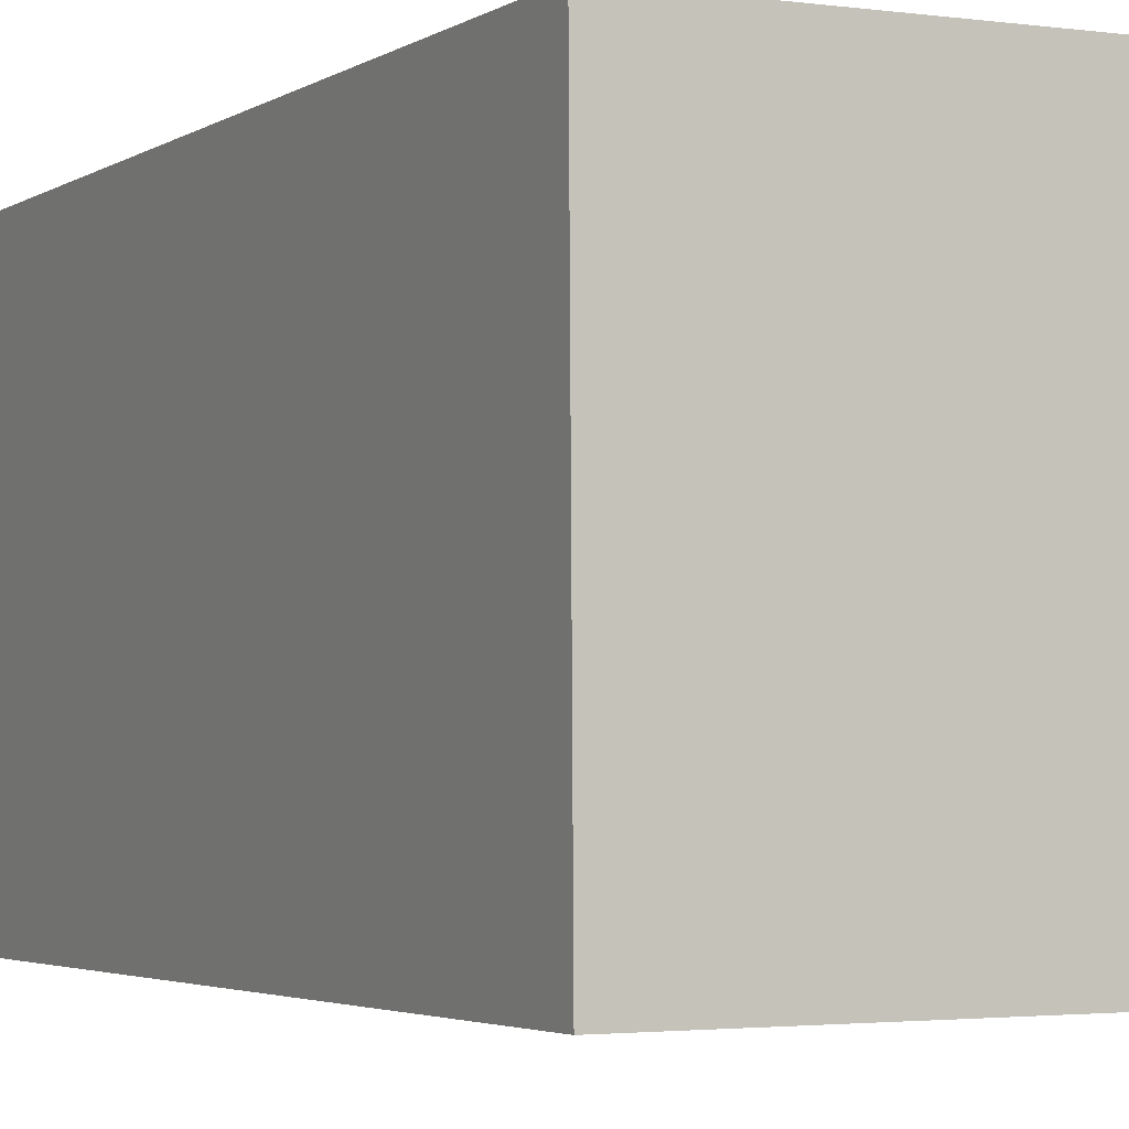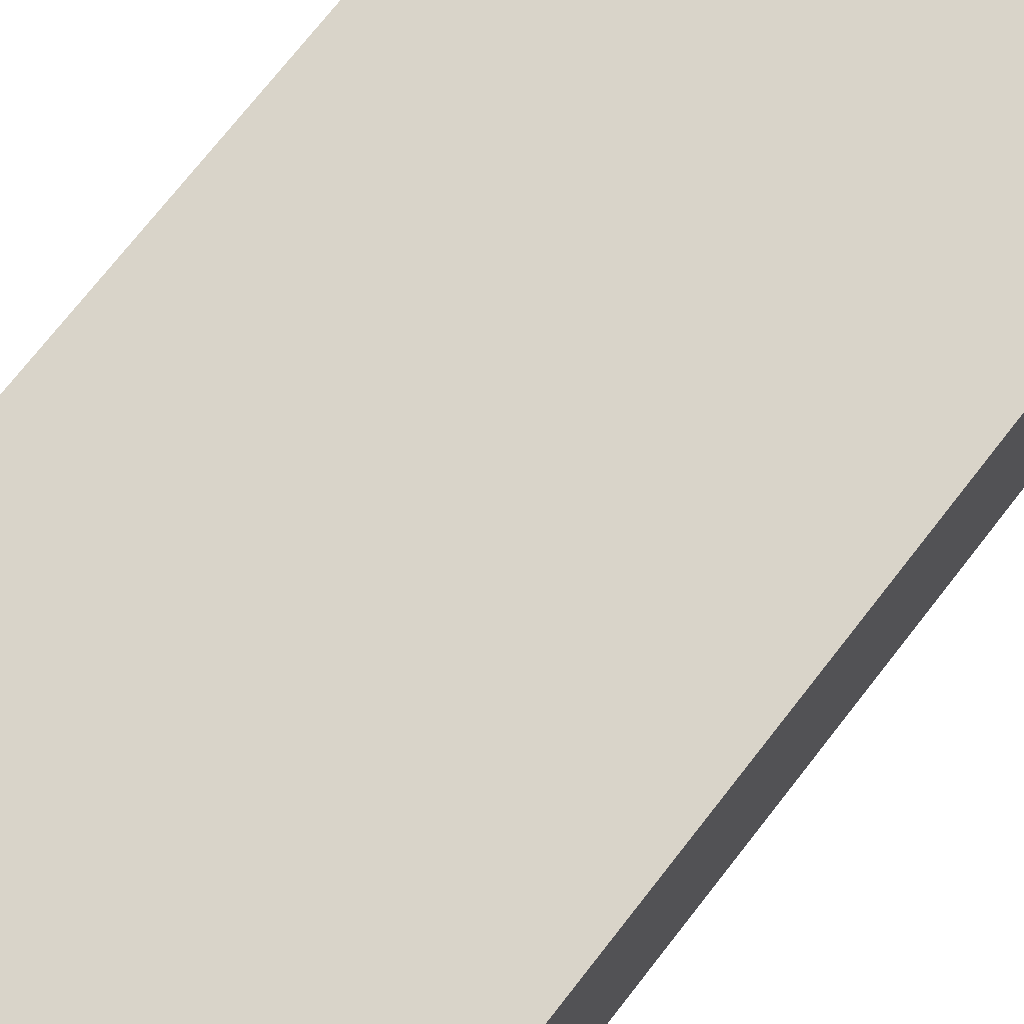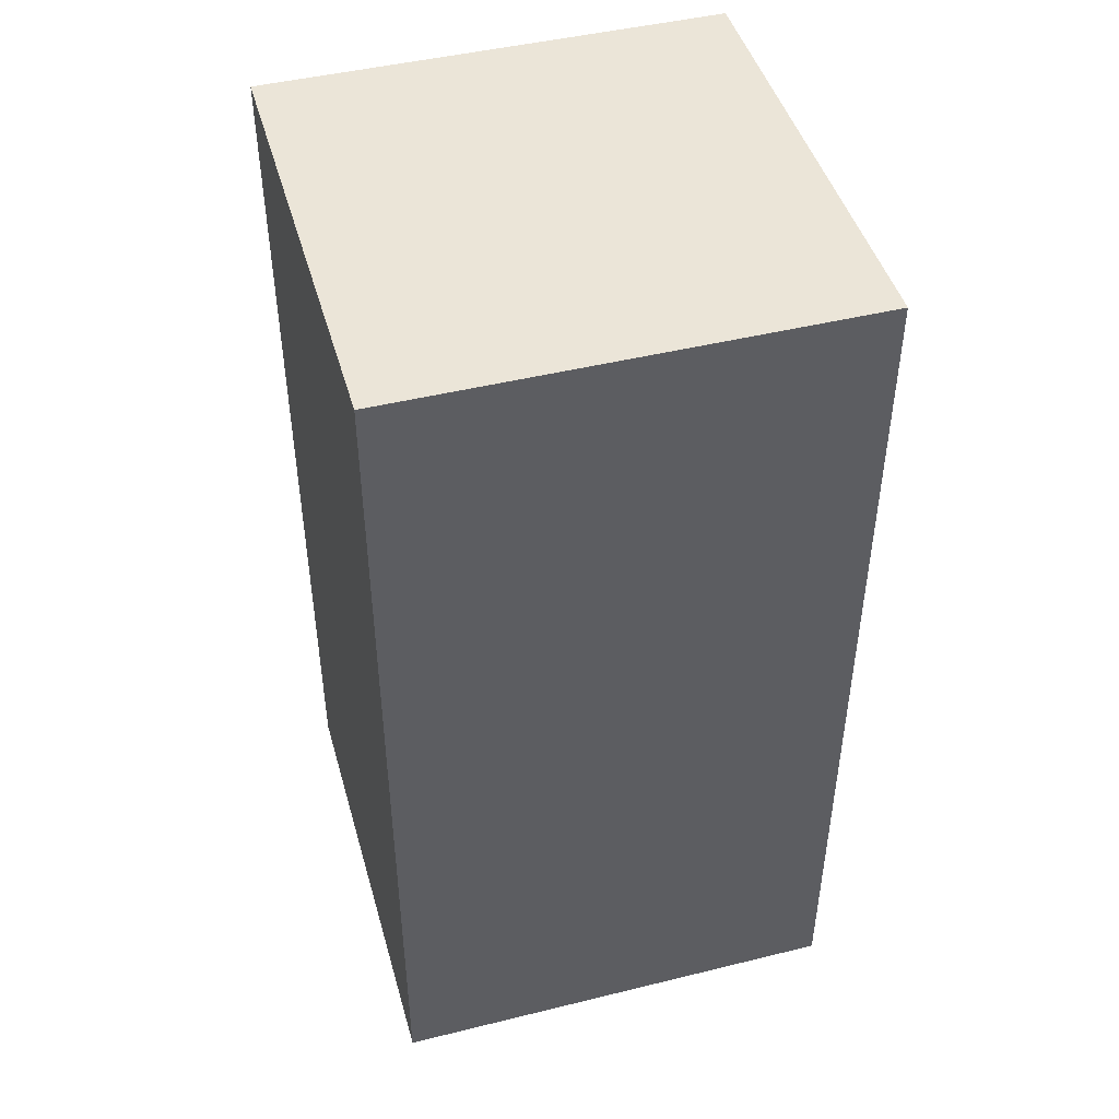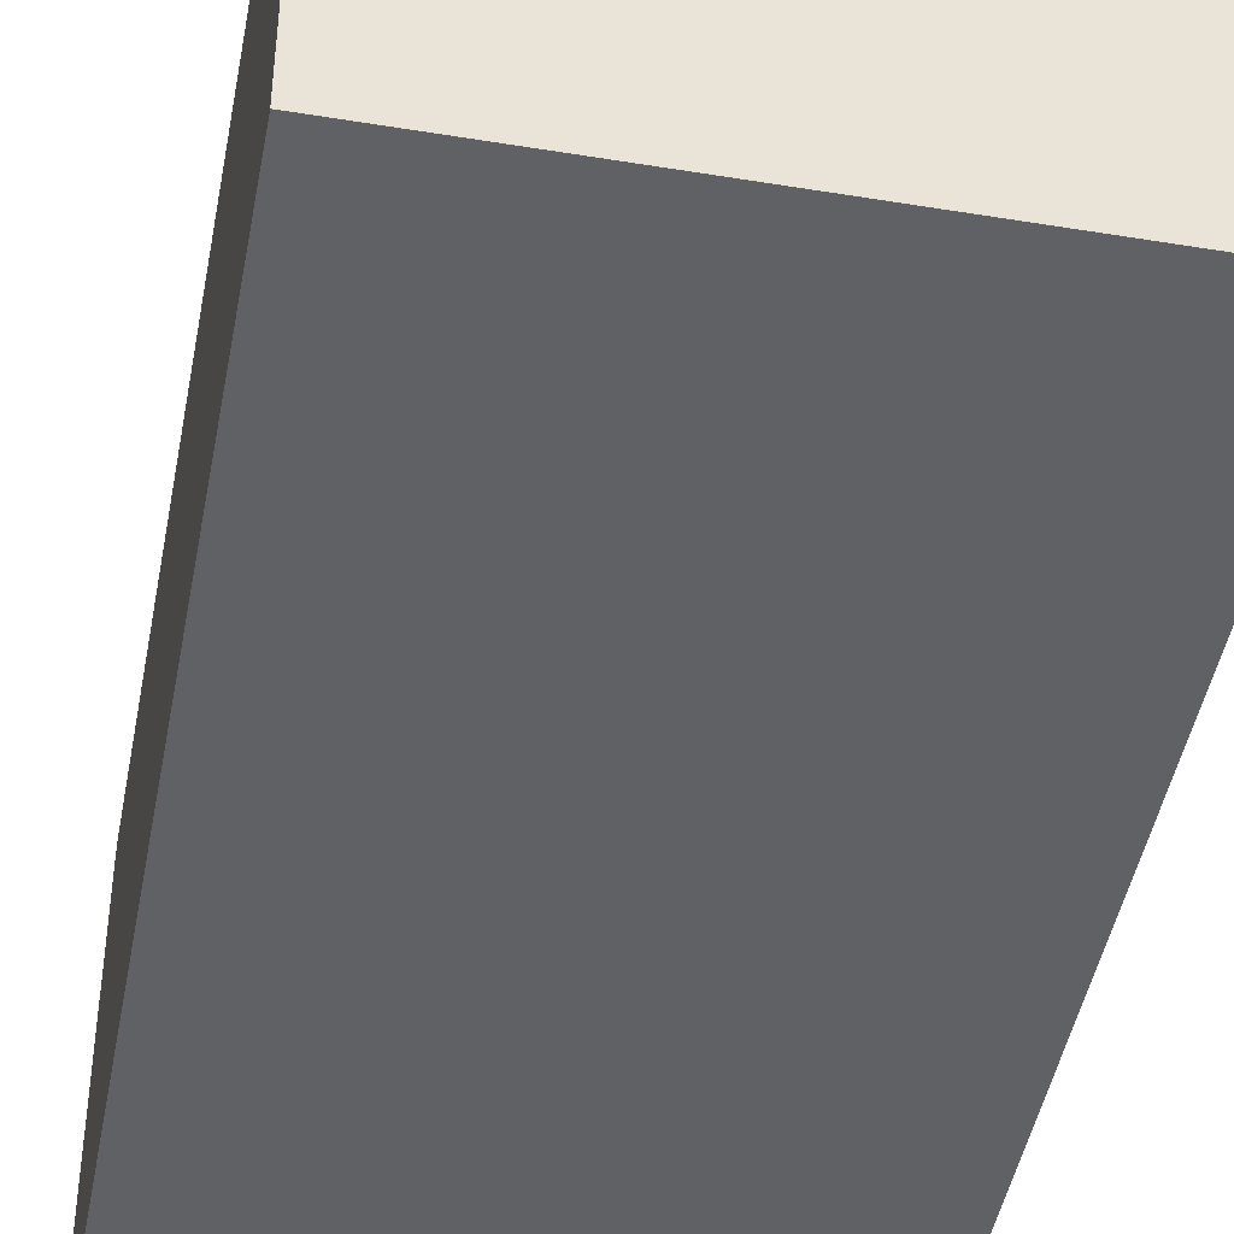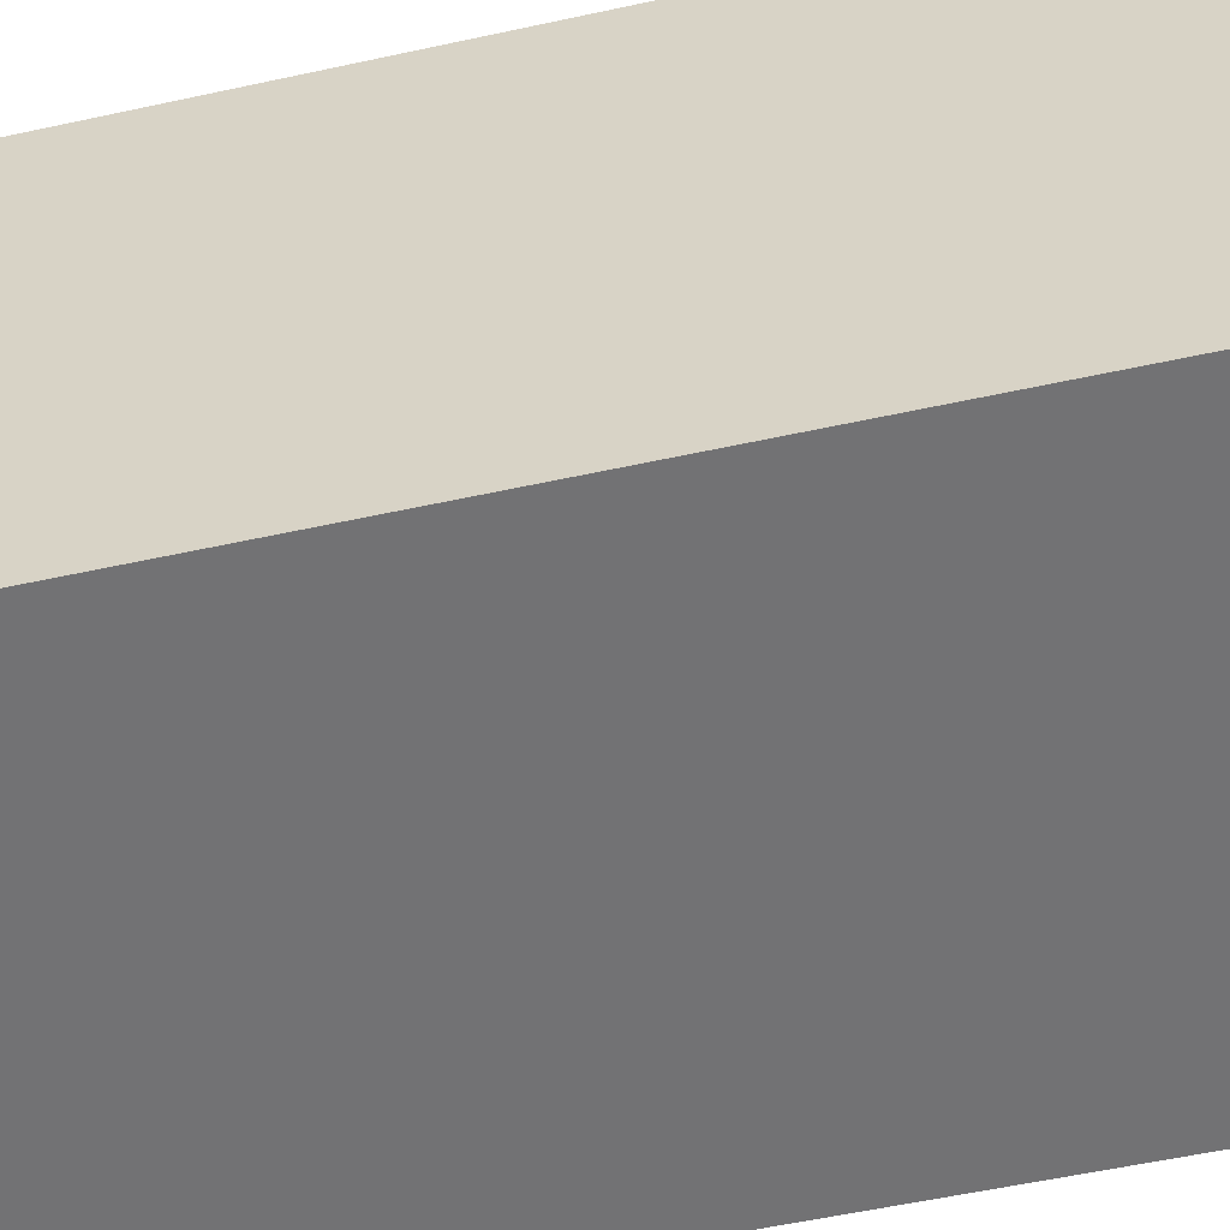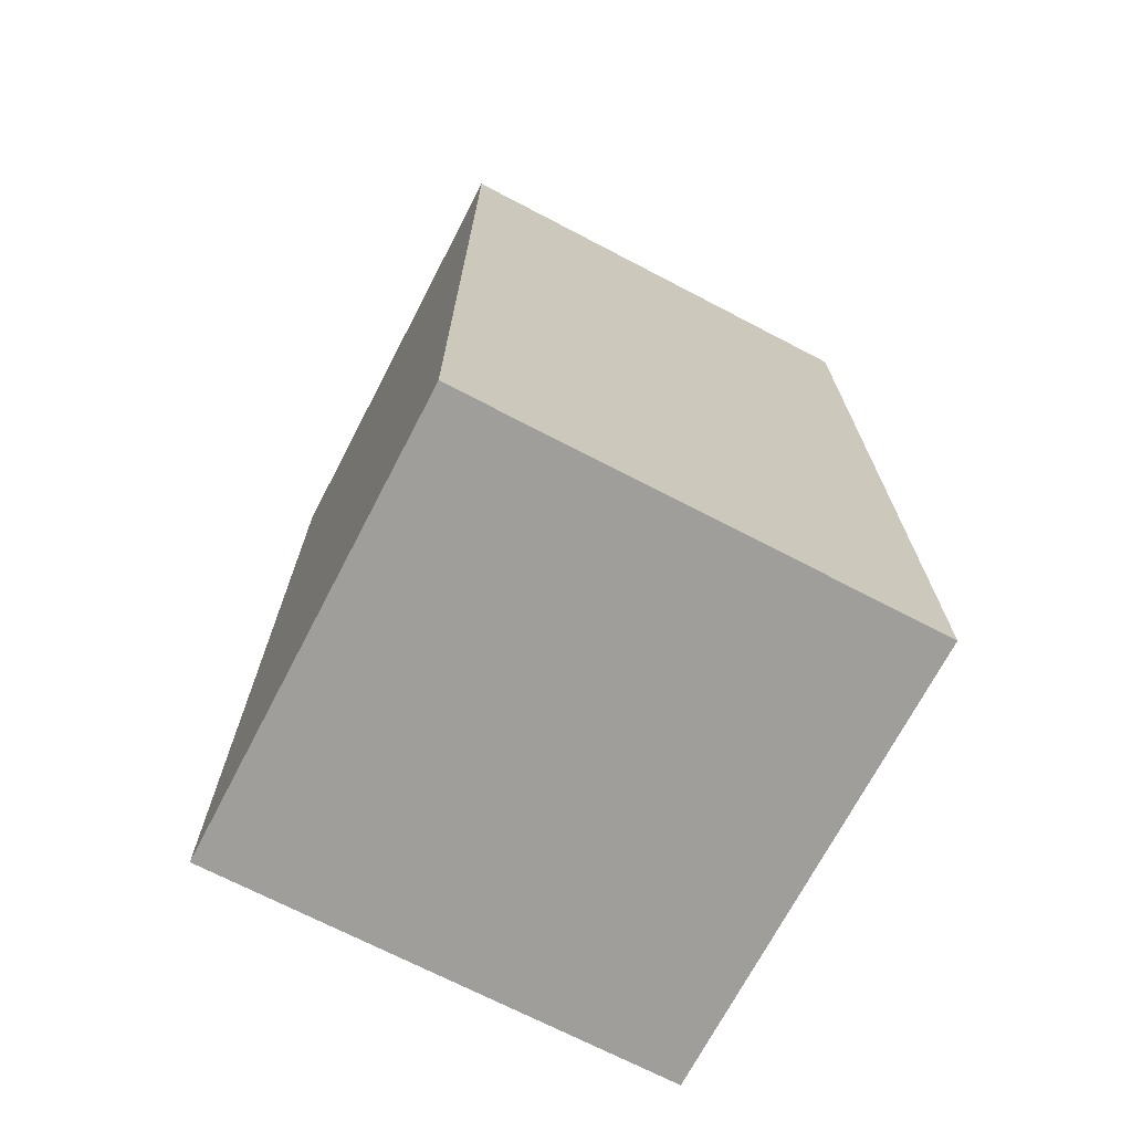
<metadata>
{"format":"obj","ext":"obj","renderer":"f3d","projection":"perspective","resolution":1024,"background":"white","views":[{"elev":-3.1,"azim":-26.8,"up":"+Y"},{"elev":75.0,"azim":38.3,"up":"+Y"},{"elev":45.9,"azim":74.6,"up":"+Z"},{"elev":-46.9,"azim":-10.7,"up":"+Y"},{"elev":-55.3,"azim":103.1,"up":"+Y"},{"elev":-70.8,"azim":152.8,"up":"+Z"}]}
</metadata>
<code>
o LeftArm.001
v -4.43 6.242 2.973
v -4.418 4.273 2.973
v -2.45 4.285 2.97
v -2.462 6.253 2.97
v -4.435 6.242 -0.9636
v -4.424 4.273 -0.9636
v -2.455 4.285 -0.9664
v -2.467 6.253 -0.9664
f 6 1 5
f 7 2 6
f 8 3 7
f 5 4 8
f 2 4 1
f 7 5 8
f 6 2 1
f 7 3 2
f 8 4 3
f 5 1 4
f 2 3 4
f 7 6 5

</code>
